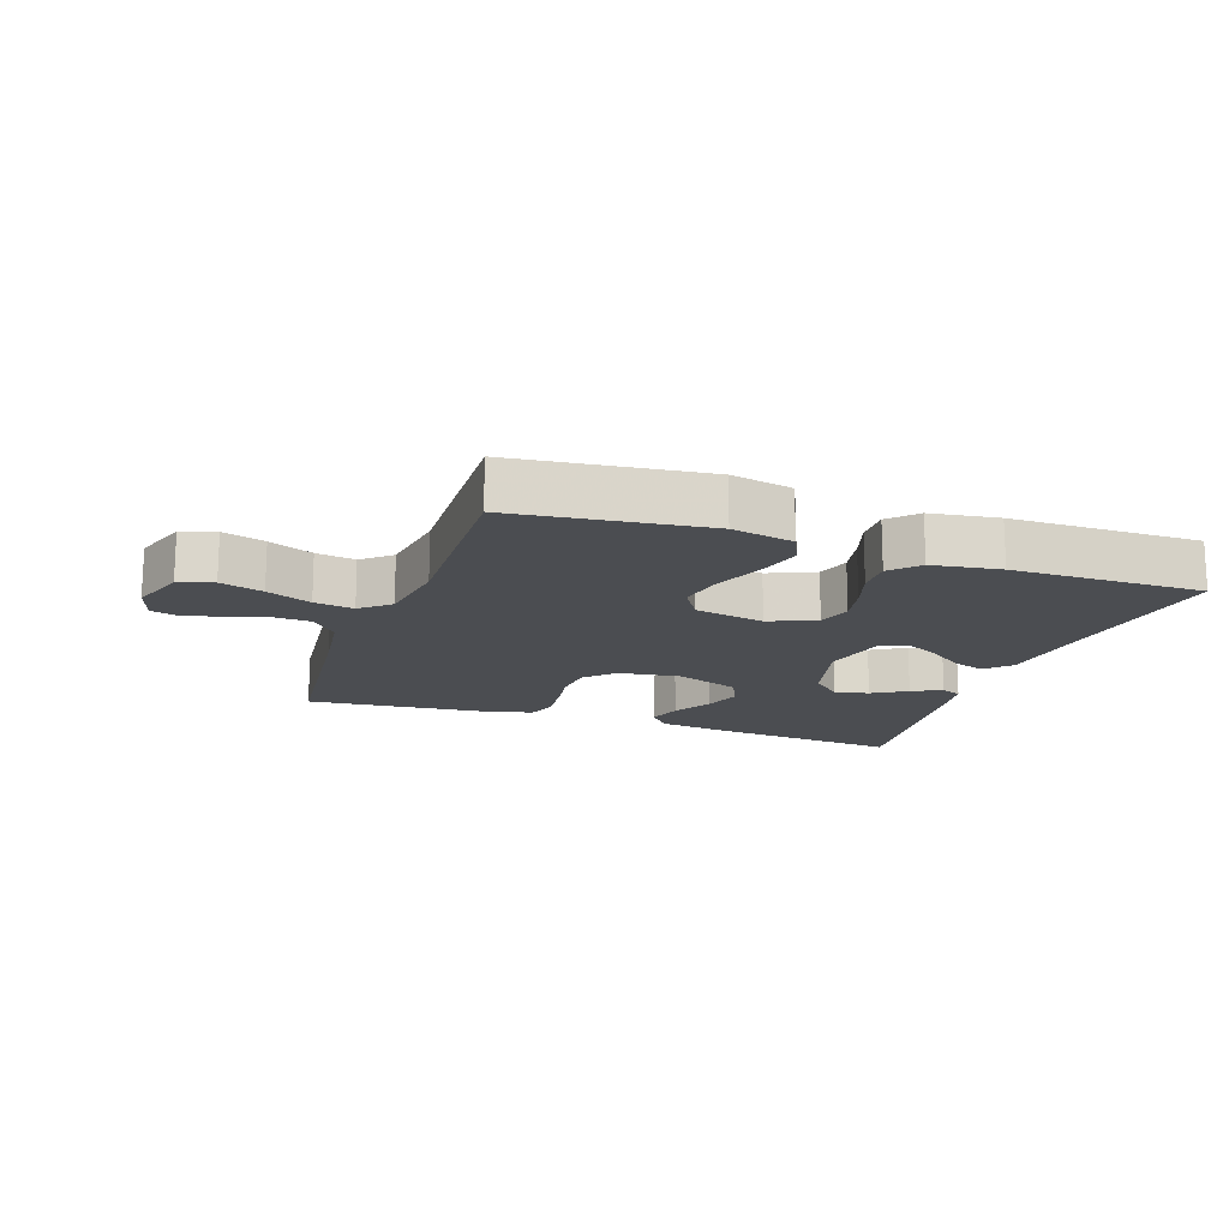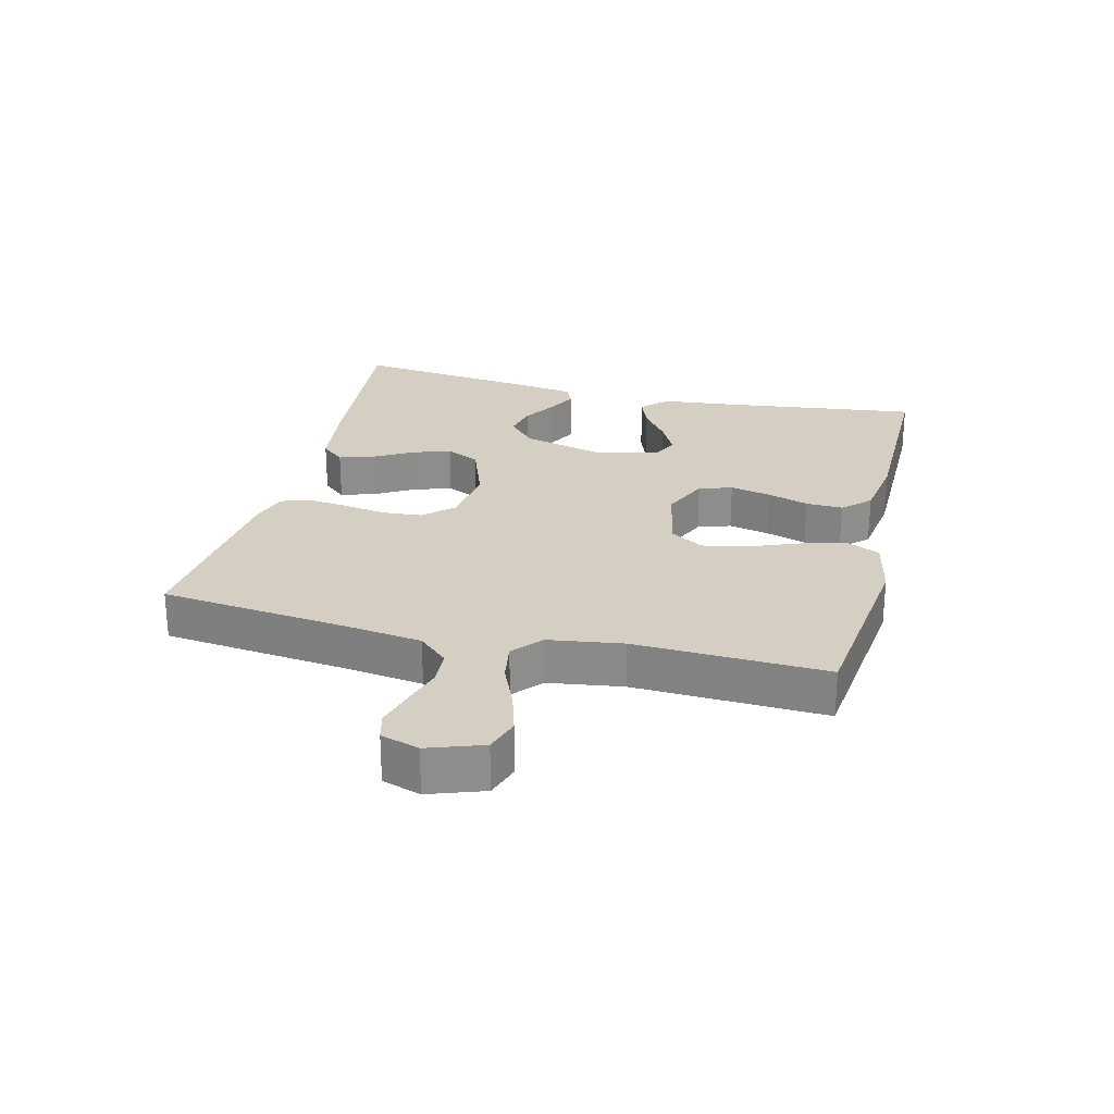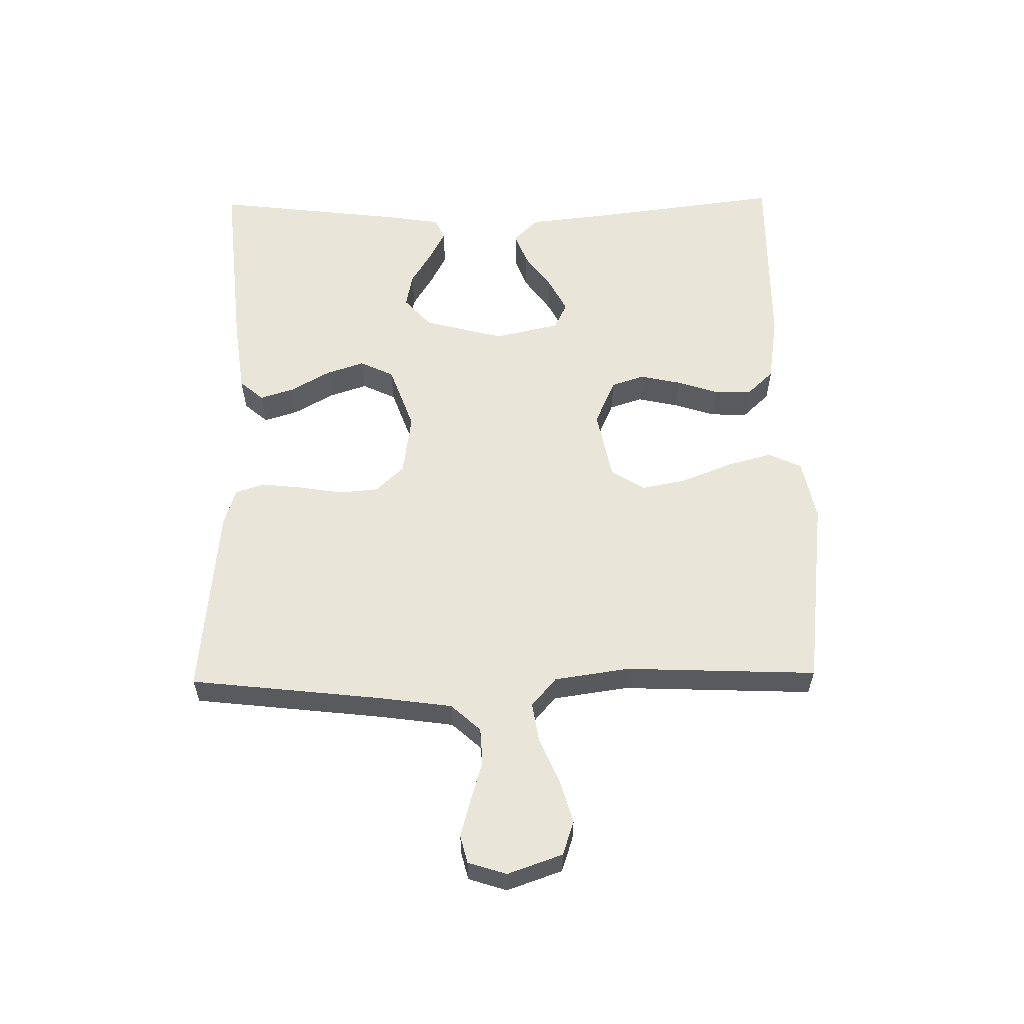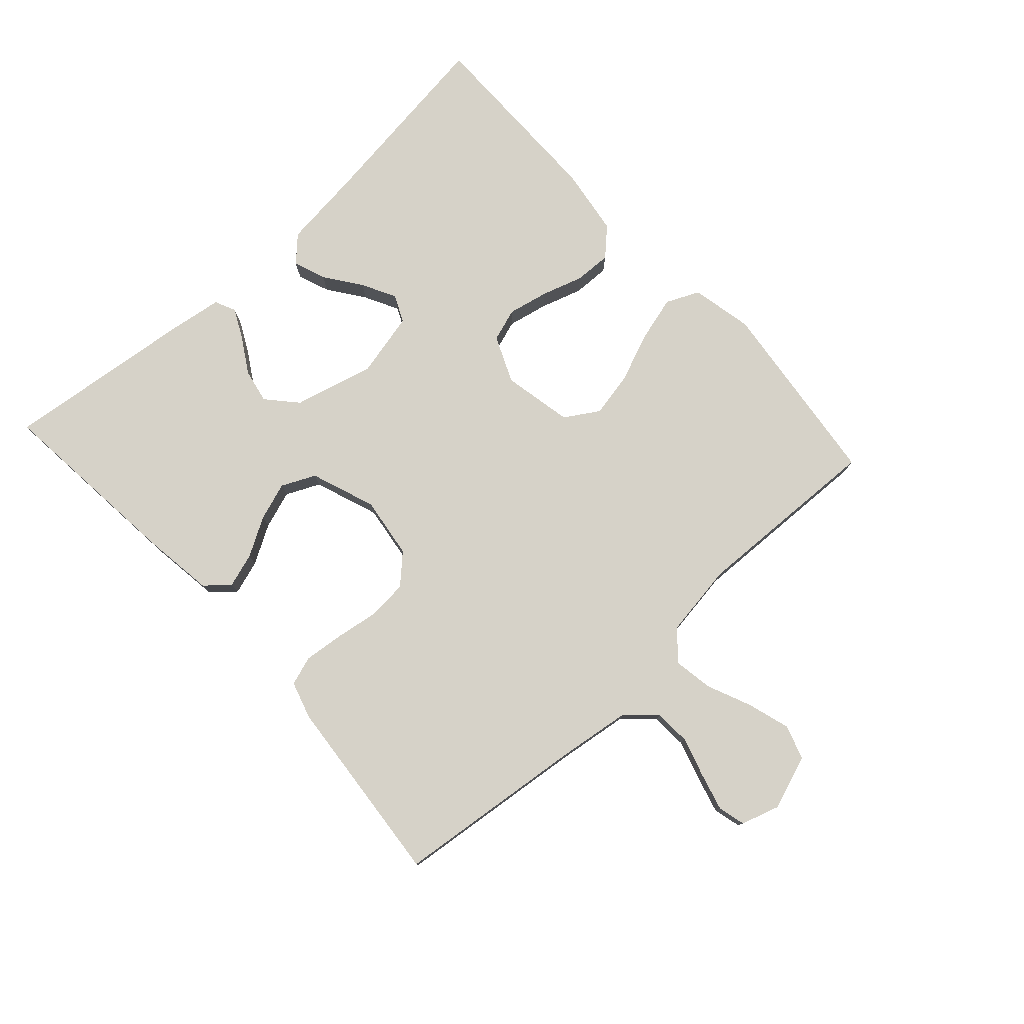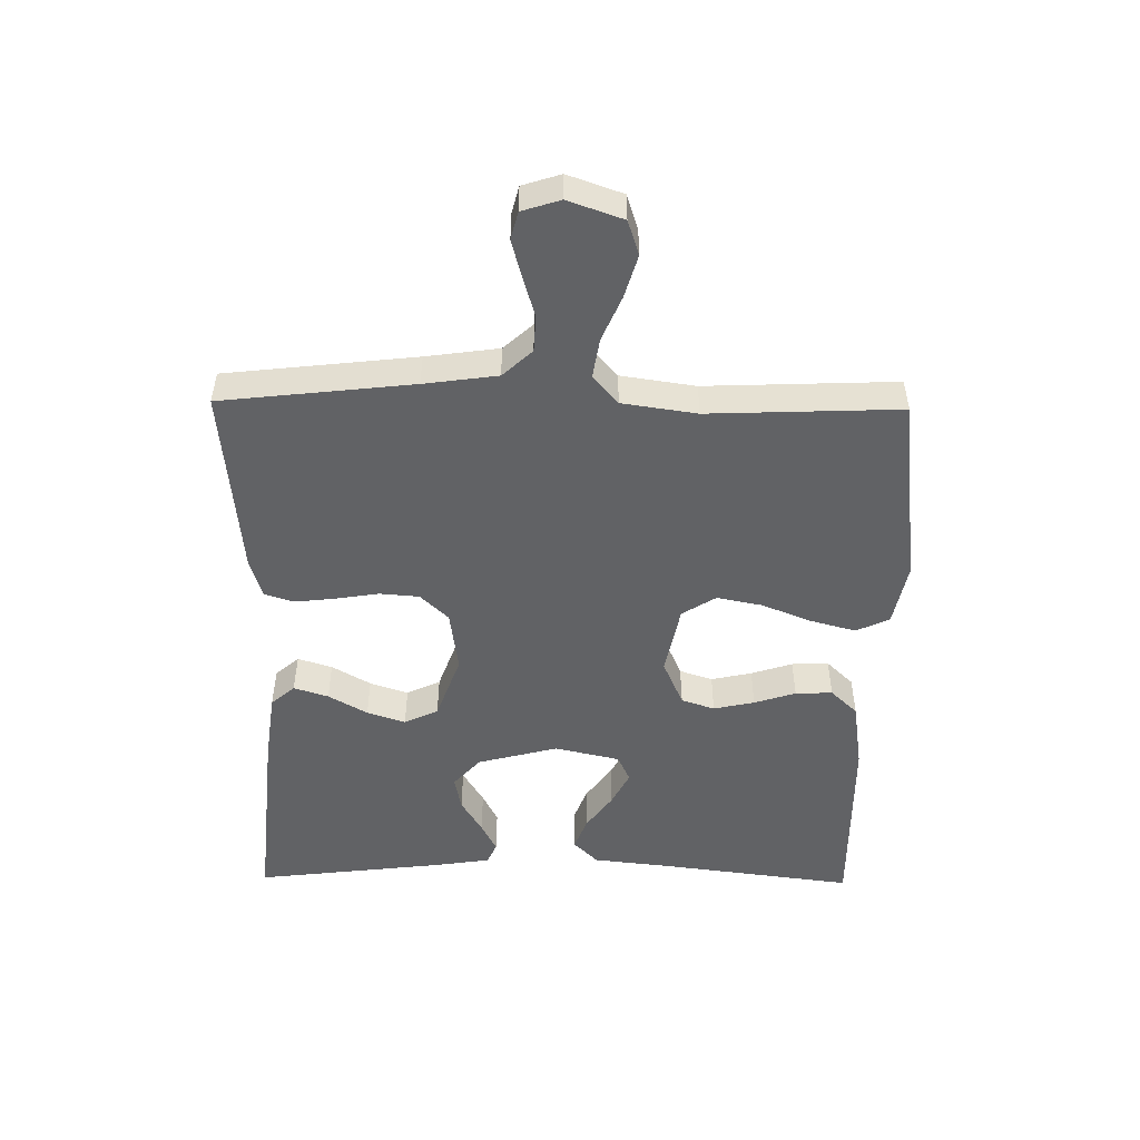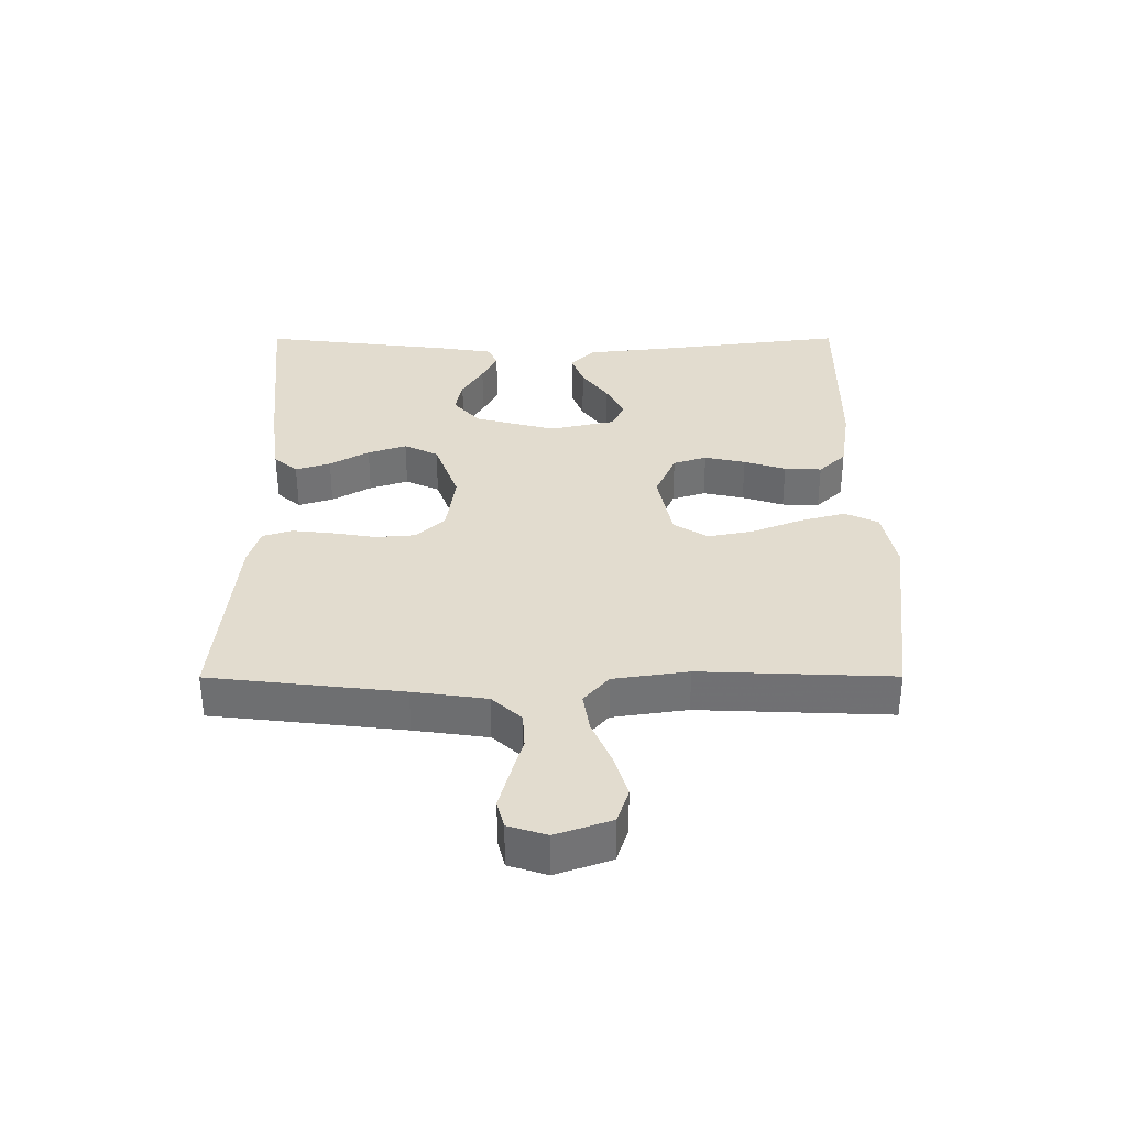
<metadata>
{"format":"obj","ext":"obj","renderer":"f3d","projection":"perspective","resolution":1024,"background":"white","views":[{"elev":-16.0,"azim":160.7,"up":"+Y"},{"elev":25.7,"azim":103.9,"up":"+Y"},{"elev":58.5,"azim":89.1,"up":"+Y"},{"elev":78.4,"azim":47.5,"up":"+Y"},{"elev":-50.6,"azim":89.2,"up":"+Y"},{"elev":34.7,"azim":89.9,"up":"+Y"}]}
</metadata>
<code>
v -0.5 0.07 -0.5
v -0.462 0.07 -0.2
v -0.448 0.07 -0.072
v -0.41 0.07 -0.034
v -0.359 0.07 -0.053
v -0.302 0.07 -0.094
v -0.248 0.07 -0.122
v -0.206 0.07 -0.102
v -0.183 0.07 0
v -0.216 0.07 0.126
v -0.263 0.07 0.168
v -0.317 0.07 0.157
v -0.371 0.07 0.124
v -0.418 0.07 0.1
v -0.451 0.07 0.115
v -0.464 0.07 0.2
v -0.5 0.07 0.5
v -0.2 0.07 0.472
v -0.087 0.07 0.457
v -0.055 0.07 0.42
v -0.072 0.07 0.366
v -0.107 0.07 0.305
v -0.127 0.07 0.245
v -0.102 0.07 0.192
v 0 0.07 0.155
v 0.097 0.07 0.169
v 0.139 0.07 0.213
v 0.144 0.07 0.275
v 0.133 0.07 0.344
v 0.126 0.07 0.407
v 0.141 0.07 0.453
v 0.2 0.07 0.471
v 0.5 0.07 0.5
v 0.534 0.07 0.2
v 0.55 0.07 0.085
v 0.592 0.07 0.039
v 0.649 0.07 0.036
v 0.712 0.07 0.055
v 0.771 0.07 0.071
v 0.814 0.07 0.06
v 0.833 0.07 0
v 0.803 0.07 -0.086
v 0.749 0.07 -0.104
v 0.682 0.07 -0.084
v 0.612 0.07 -0.054
v 0.55 0.07 -0.044
v 0.505 0.07 -0.083
v 0.488 0.07 -0.2
v 0.5 0.07 -0.5
v 0.2 0.07 -0.536
v 0.103 0.07 -0.516
v 0.079 0.07 -0.464
v 0.098 0.07 -0.393
v 0.129 0.07 -0.315
v 0.143 0.07 -0.244
v 0.11 0.07 -0.191
v 0 0.07 -0.169
v -0.073 0.07 -0.201
v -0.09 0.07 -0.253
v -0.076 0.07 -0.317
v -0.055 0.07 -0.382
v -0.053 0.07 -0.44
v -0.093 0.07 -0.482
v -0.2 0.07 -0.498
v -0.5 0 -0.5
v -0.462 0 -0.2
v -0.448 0 -0.072
v -0.41 0 -0.034
v -0.359 0 -0.053
v -0.302 0 -0.094
v -0.248 0 -0.122
v -0.206 0 -0.102
v -0.183 0 0
v -0.216 0 0.126
v -0.263 0 0.168
v -0.317 0 0.157
v -0.371 0 0.124
v -0.418 0 0.1
v -0.451 0 0.115
v -0.464 0 0.2
v -0.5 0 0.5
v -0.2 0 0.472
v -0.087 0 0.457
v -0.055 0 0.42
v -0.072 0 0.366
v -0.107 0 0.305
v -0.127 0 0.245
v -0.102 0 0.192
v 0 0 0.155
v 0.097 0 0.169
v 0.139 0 0.213
v 0.144 0 0.275
v 0.133 0 0.344
v 0.126 0 0.407
v 0.141 0 0.453
v 0.2 0 0.471
v 0.5 0 0.5
v 0.534 0 0.2
v 0.55 0 0.085
v 0.592 0 0.039
v 0.649 0 0.036
v 0.712 0 0.055
v 0.771 0 0.071
v 0.814 0 0.06
v 0.833 0 0
v 0.803 0 -0.086
v 0.749 0 -0.104
v 0.682 0 -0.084
v 0.612 0 -0.054
v 0.55 0 -0.044
v 0.505 0 -0.083
v 0.488 0 -0.2
v 0.5 0 -0.5
v 0.2 0 -0.536
v 0.103 0 -0.516
v 0.079 0 -0.464
v 0.098 0 -0.393
v 0.129 0 -0.315
v 0.143 0 -0.244
v 0.11 0 -0.191
v 0 0 -0.169
v -0.073 0 -0.201
v -0.09 0 -0.253
v -0.076 0 -0.317
v -0.055 0 -0.382
v -0.053 0 -0.44
v -0.093 0 -0.482
v -0.2 0 -0.498
f 64 1 2
f 63 64 2
f 62 63 2
f 61 62 2
f 60 61 2
f 4 5 6
f 3 4 6
f 2 3 6
f 60 2 6
f 59 60 6
f 52 53 54
f 51 52 54
f 50 51 54
f 49 50 54
f 48 49 54
f 47 48 54 55
f 46 47 55 56
f 43 44 45
f 42 43 45
f 41 42 45
f 40 41 45
f 39 40 45
f 38 39 45
f 37 38 45
f 36 37 45 46
f 46 56 57
f 36 46 57
f 35 36 57
f 32 33 34
f 31 32 34
f 30 31 34
f 29 30 34
f 28 29 34
f 27 28 34 35
f 20 21 22
f 19 20 22
f 18 19 22
f 17 18 22
f 16 17 22
f 15 16 22
f 14 15 22
f 13 14 22
f 12 13 22
f 11 12 22 23
f 10 11 23 24
f 59 6 7
f 58 59 7 8
f 35 57 58
f 27 35 58
f 26 27 58
f 58 8 9
f 26 58 9
f 25 26 9
f 9 10 24 25
f 66 65 128
f 66 128 127
f 66 127 126
f 66 126 125
f 66 125 124
f 70 69 68
f 70 68 67
f 70 67 66
f 70 66 124
f 70 124 123
f 118 117 116
f 118 116 115
f 118 115 114
f 118 114 113
f 118 113 112
f 119 118 112 111
f 120 119 111 110
f 109 108 107
f 109 107 106
f 109 106 105
f 109 105 104
f 109 104 103
f 109 103 102
f 109 102 101
f 110 109 101 100
f 121 120 110
f 121 110 100
f 121 100 99
f 98 97 96
f 98 96 95
f 98 95 94
f 98 94 93
f 98 93 92
f 99 98 92 91
f 86 85 84
f 86 84 83
f 86 83 82
f 86 82 81
f 86 81 80
f 86 80 79
f 86 79 78
f 86 78 77
f 86 77 76
f 87 86 76 75
f 88 87 75 74
f 71 70 123
f 72 71 123 122
f 122 121 99
f 122 99 91
f 122 91 90
f 73 72 122
f 73 122 90
f 73 90 89
f 89 88 74 73
f 1 65 66 2
f 2 66 67 3
f 3 67 68 4
f 4 68 69 5
f 5 69 70 6
f 6 70 71 7
f 7 71 72 8
f 8 72 73 9
f 9 73 74 10
f 10 74 75 11
f 11 75 76 12
f 12 76 77 13
f 13 77 78 14
f 14 78 79 15
f 15 79 80 16
f 16 80 81 17
f 17 81 82 18
f 18 82 83 19
f 19 83 84 20
f 20 84 85 21
f 21 85 86 22
f 22 86 87 23
f 23 87 88 24
f 24 88 89 25
f 25 89 90 26
f 26 90 91 27
f 27 91 92 28
f 28 92 93 29
f 29 93 94 30
f 30 94 95 31
f 31 95 96 32
f 32 96 97 33
f 33 97 98 34
f 34 98 99 35
f 35 99 100 36
f 36 100 101 37
f 37 101 102 38
f 38 102 103 39
f 39 103 104 40
f 40 104 105 41
f 41 105 106 42
f 42 106 107 43
f 43 107 108 44
f 44 108 109 45
f 45 109 110 46
f 46 110 111 47
f 47 111 112 48
f 48 112 113 49
f 49 113 114 50
f 50 114 115 51
f 51 115 116 52
f 52 116 117 53
f 53 117 118 54
f 54 118 119 55
f 55 119 120 56
f 56 120 121 57
f 57 121 122 58
f 58 122 123 59
f 59 123 124 60
f 60 124 125 61
f 61 125 126 62
f 62 126 127 63
f 63 127 128 64
f 64 128 65 1

</code>
